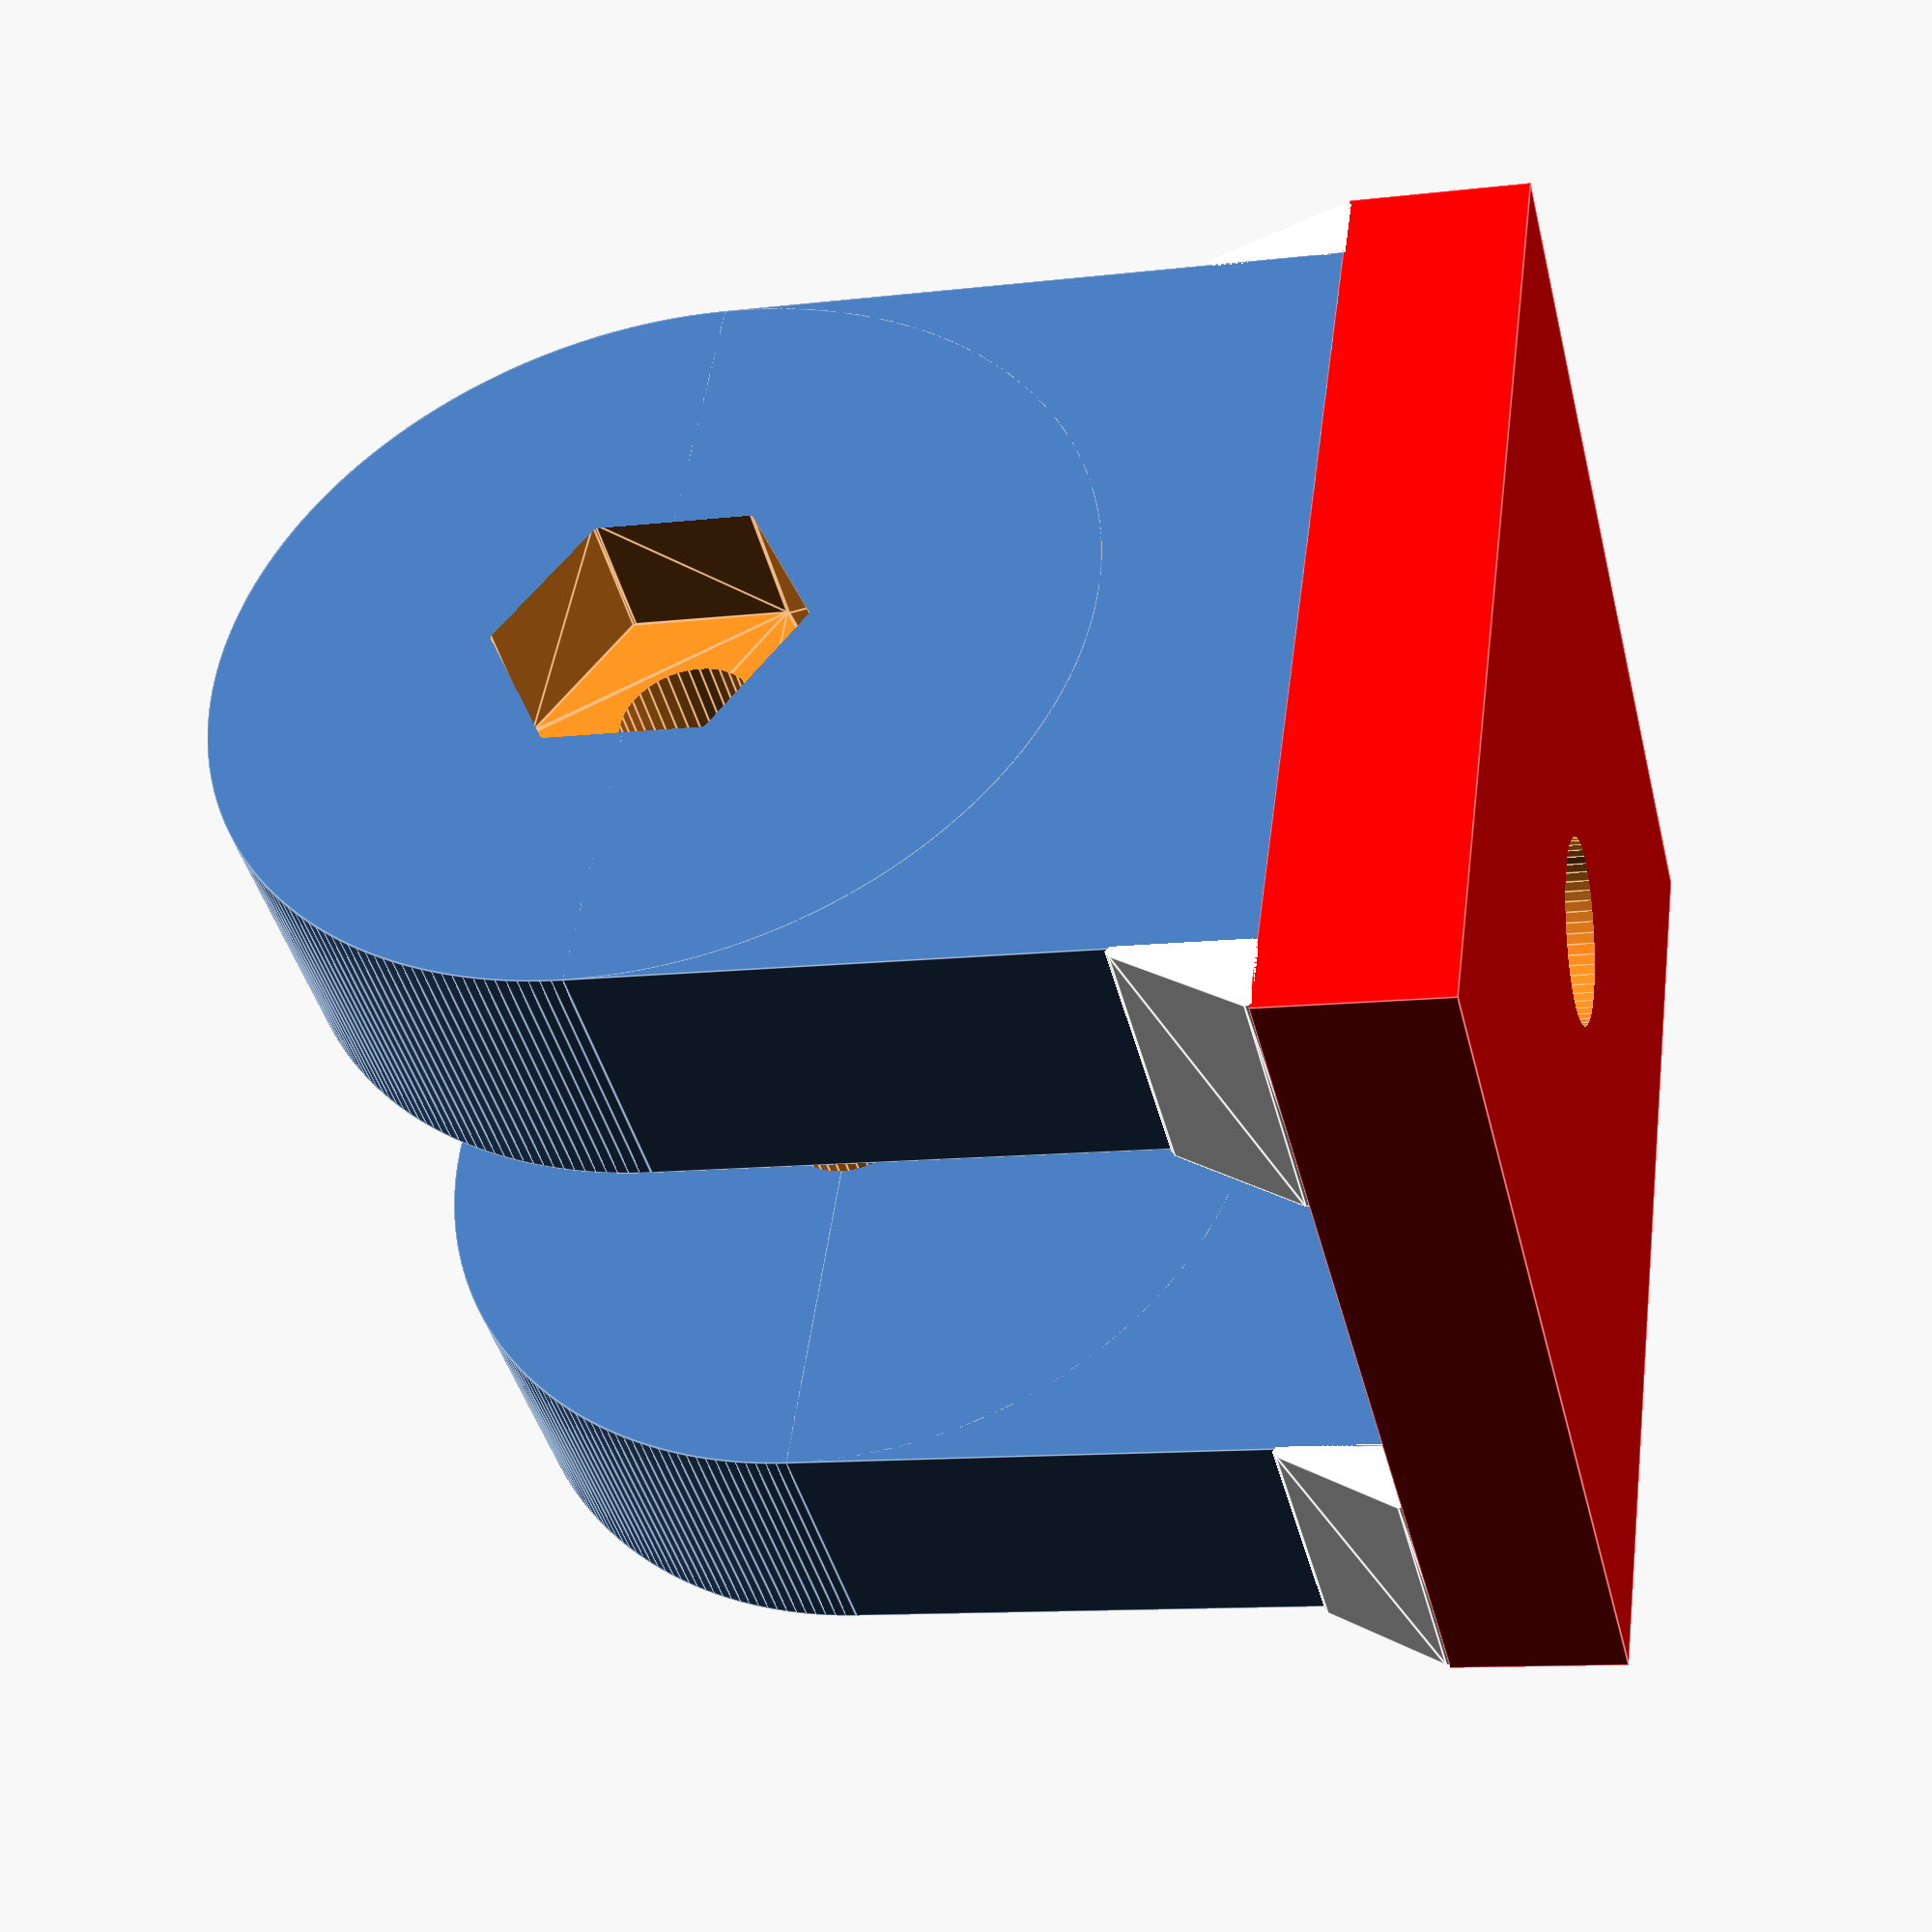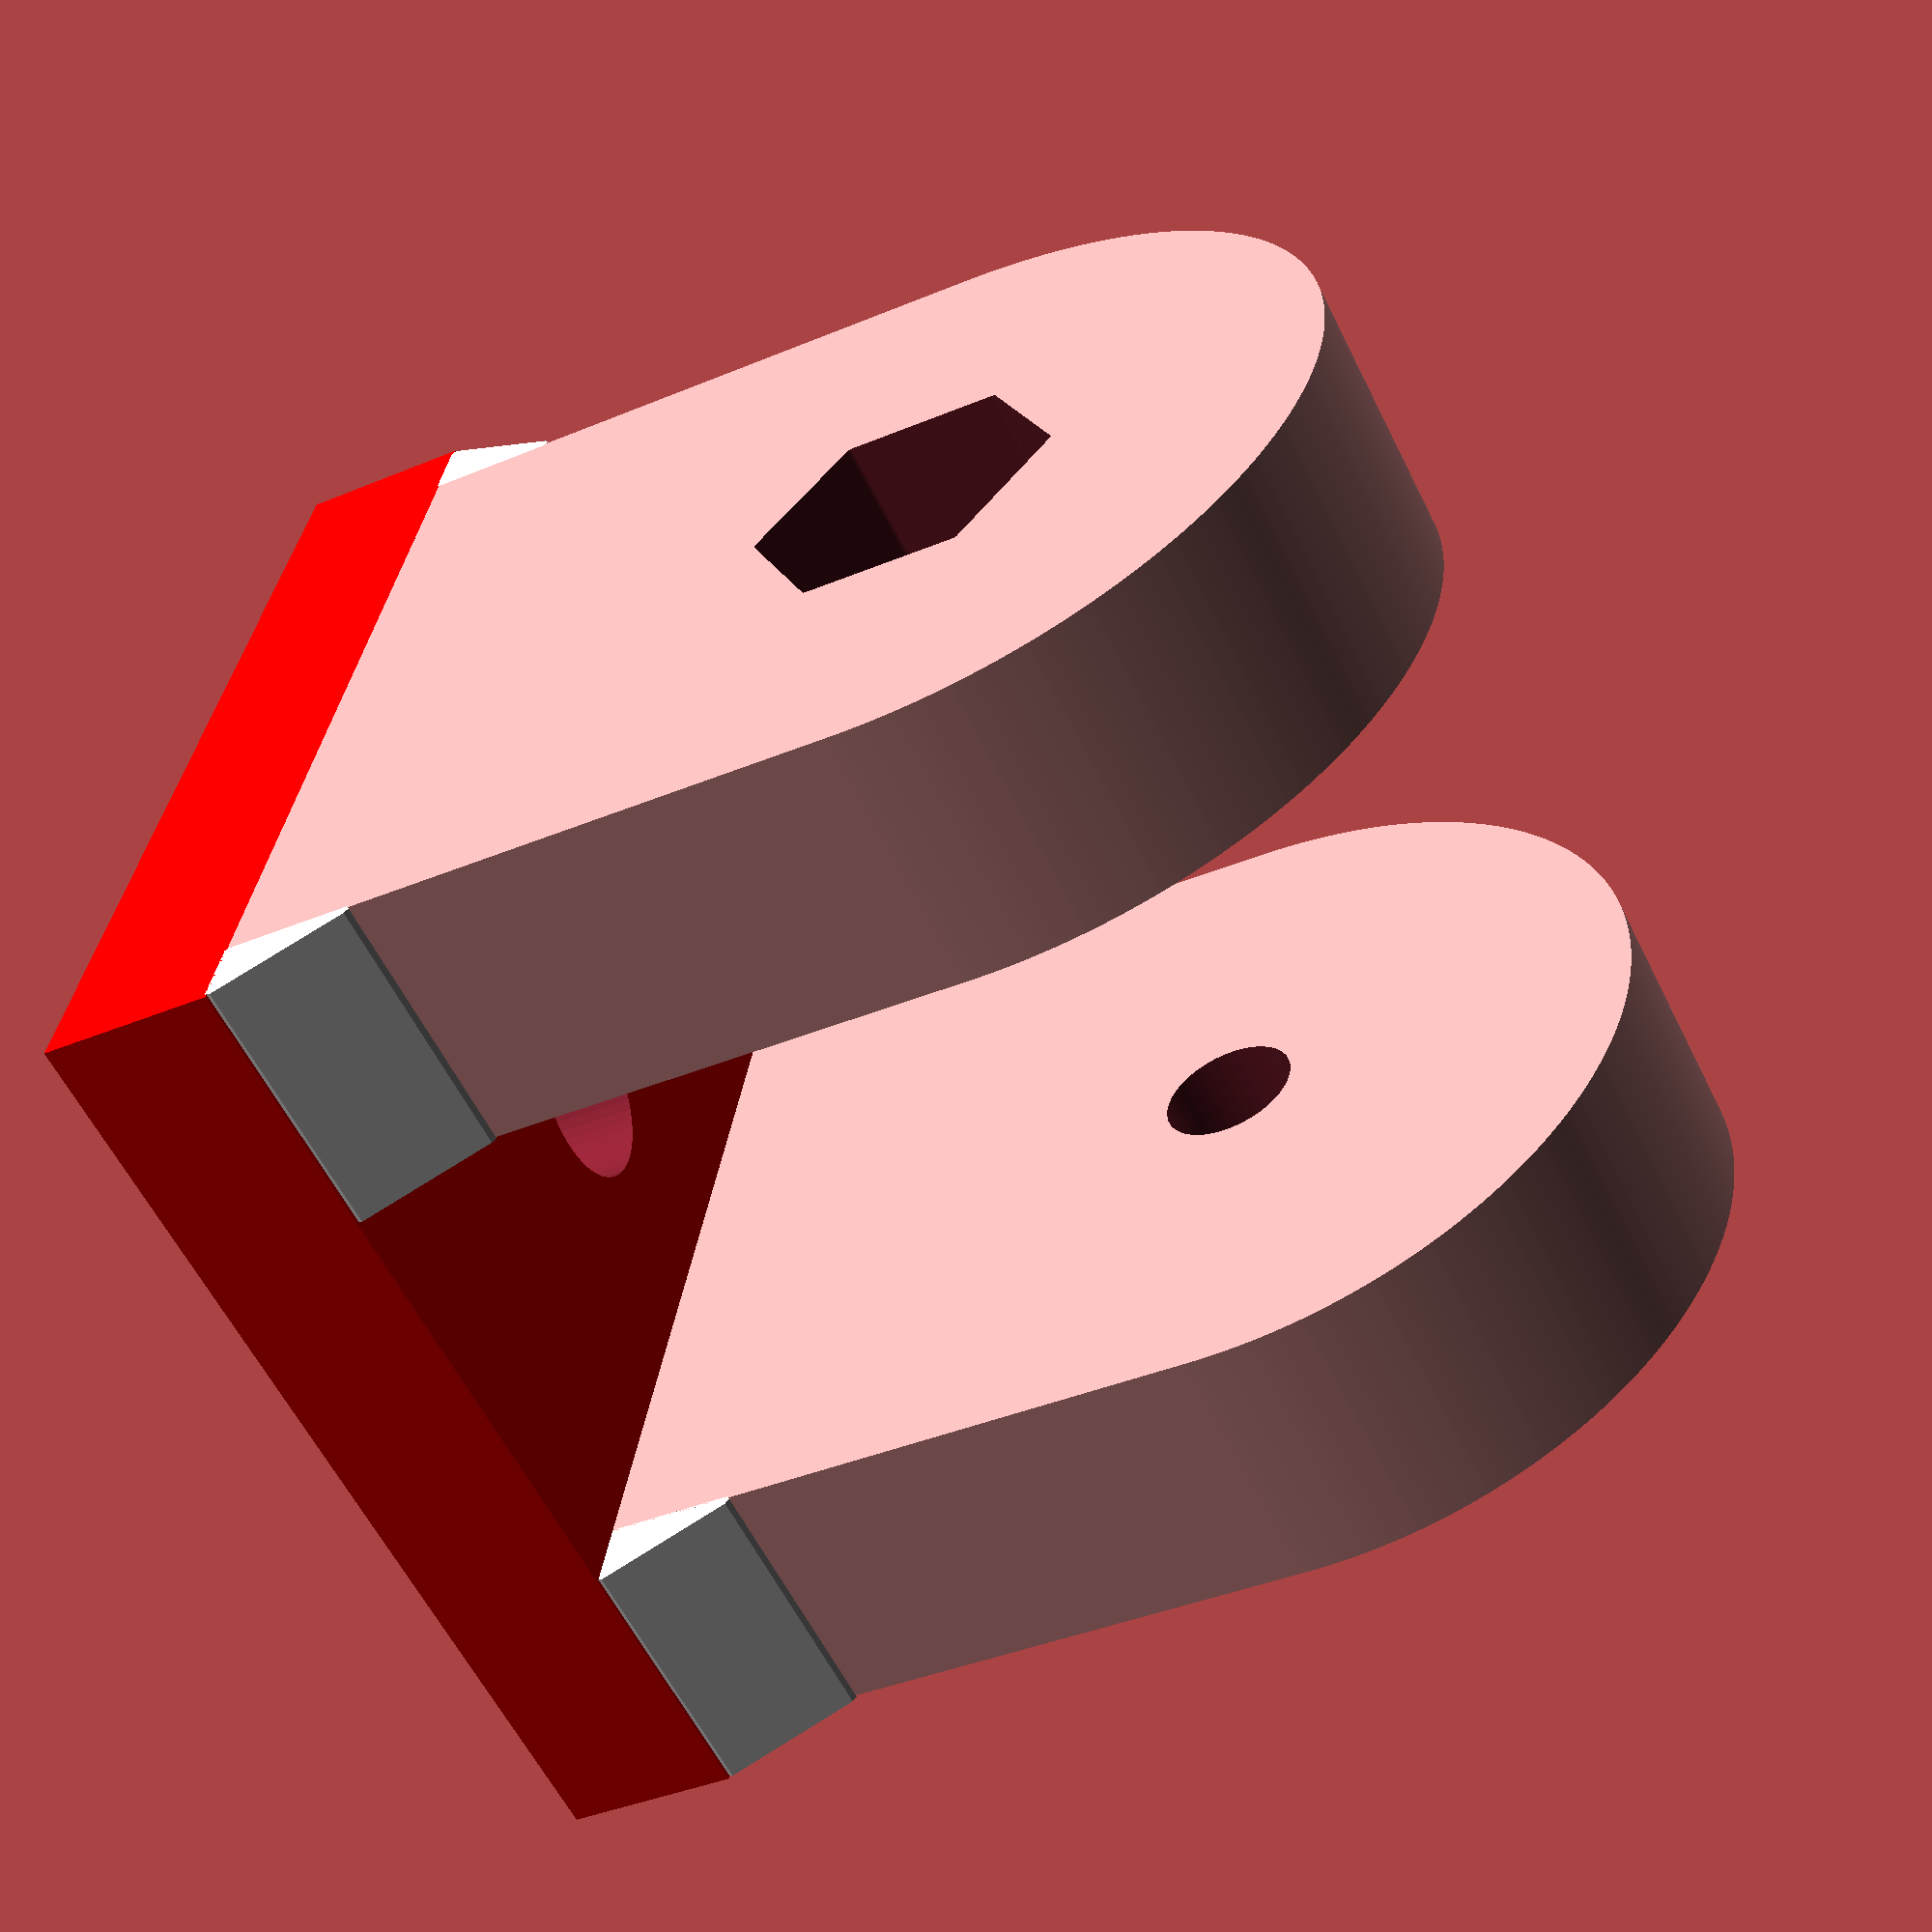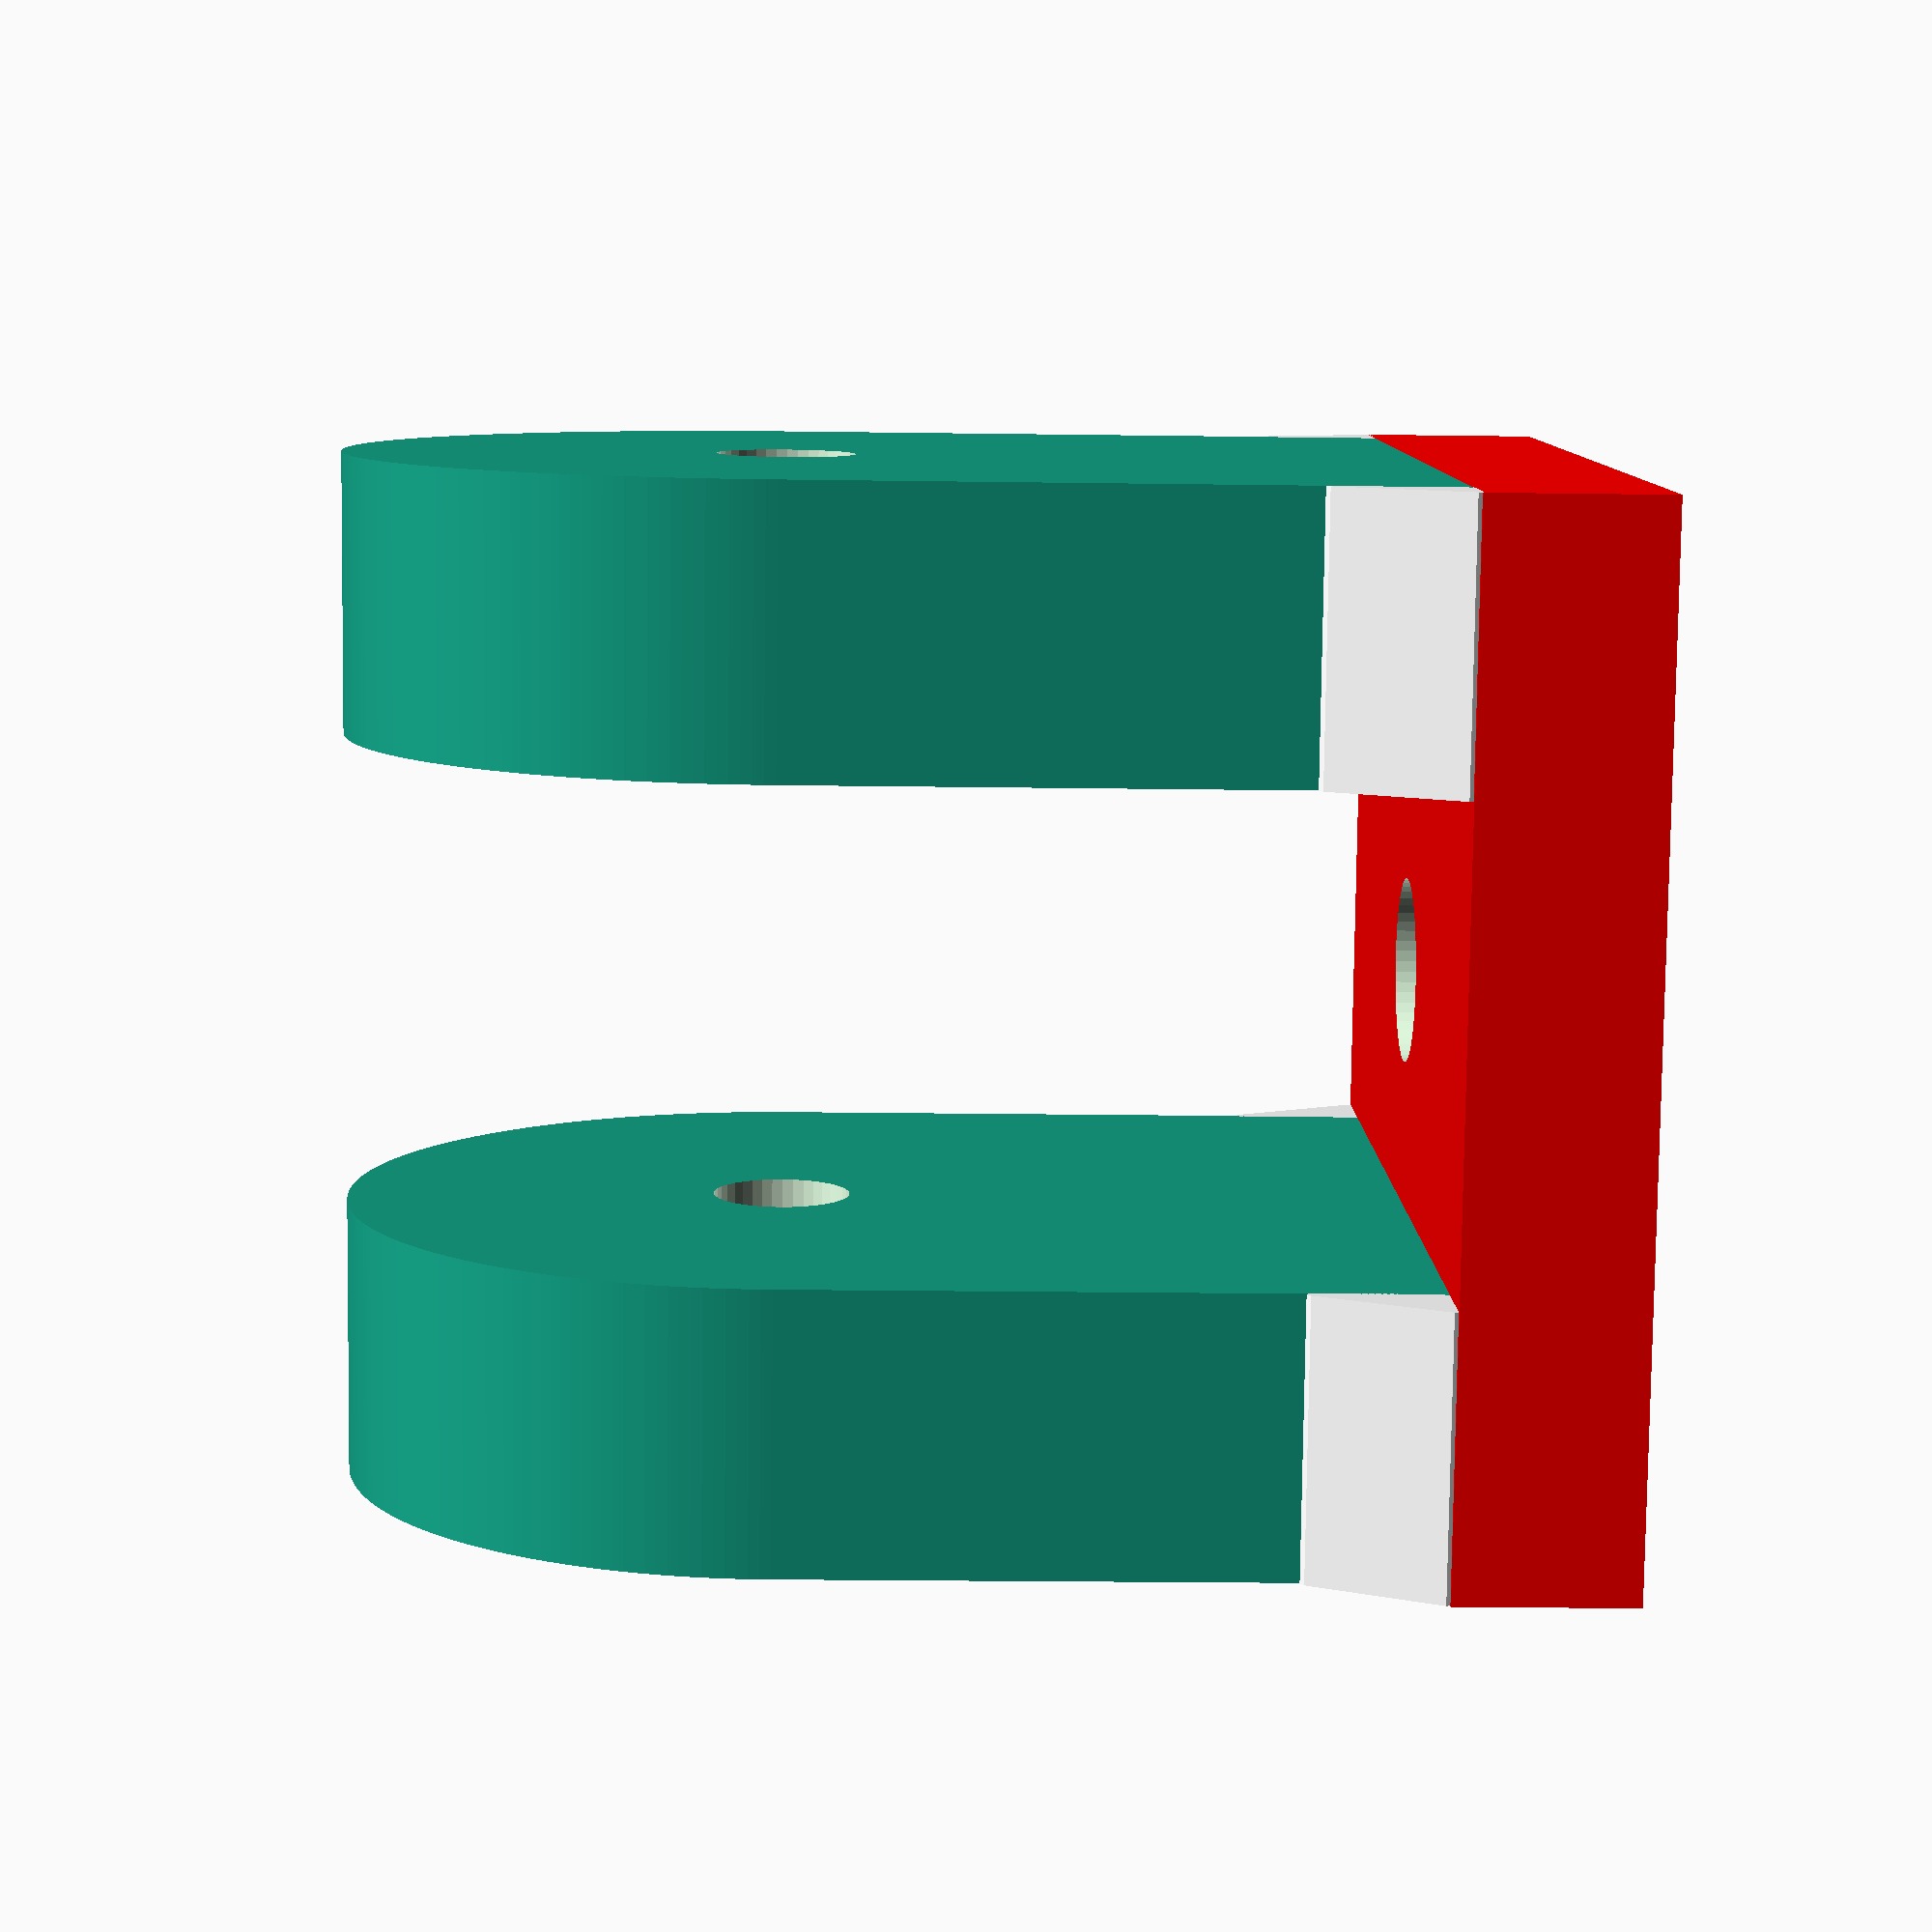
<openscad>
$fa = 1;
$fs = 0.4;

module phex(wid,rad,height){
hull(){
translate([wid/2-rad,0,0])cylinder(r=rad,h=height);
rotate([0,0,60])translate([wid/2-rad,0,0])cylinder(r=rad,h=height);
rotate([0,0,120])translate([wid/2-rad,0,0])cylinder(r=rad,h=height);
rotate([0,0,180])translate([wid/2-rad,0,0])cylinder(r=rad,h=height);
rotate([0,0,240])translate([wid/2-rad,0,0])cylinder(r=rad,h=height);
rotate([0,0,300])translate([wid/2-rad,0,0])cylinder(r=rad,h=height);

}
}

module fhex(wid,height){
hull(){
cube([wid/1.7,wid,height],center = true);
rotate([0,0,120])cube([wid/1.7,wid,height],center = true);
rotate([0,0,240])cube([wid/1.7,wid,height],center = true);
}
}







module right_triangle(side1,side2,corner_radius,triangle_height){
  translate([corner_radius,corner_radius,0]){  
    hull(){  
    cylinder(r=corner_radius,h=triangle_height);
      translate([side1 - corner_radius * 2,0,0])cylinder(r=corner_radius,h=triangle_height);
          translate([0,side2 - corner_radius * 2,0])cylinder(r=corner_radius,h=triangle_height);  
    }
  }
    
}



translate([-(18.75-10.15/2),0,23/2+6.5-0.01])
difference(){
cube([10.15,32,23],center=true);

translate([0,0,23/2])
rotate([0,90,0])
cylinder(h=11+0.001,r=5.04/2,center=true);

translate([-2.75,0,23/2])
rotate([0,90,0])
fhex(10,5+0.01);
}



translate([-(18.75-10.15/2),0,23+6.5])
rotate([0,90,0])
difference(){
cylinder(h=10.15,r=16,center=true);
cylinder(h=10.15+0.001,r=5.04/2,center=true);

translate([0,0,-2.75])
rotate([0,0,0])
fhex(10,5+0.01);

}

translate([0,0,6.5/2+0.02])
difference(){
color([1,0,0])cube([37.5,37.5,6.5],center=true);
cylinder(h=6.6,r=6.8/2,center=true);
}

translate([18.75-10.15/2,0,23/2+6.5])
difference(){
cube([10.15,32,23],center=true);

translate([0,0,23/2])
rotate([0,90,0])
    cylinder(h=11+0.001,r=5.04/2,center=true);
}



translate([(18.75-10.15/2),0,23+6.5])
rotate([0,90,0])

difference(){
cylinder(h=10.15,r=16,center=true);
cylinder(h=10.15+0.001,r=5.04/2,center=true);
}


translate([-8.6,15.9,6.4])
rotate([0,-90,0])
color([1,1,1])right_triangle(5,2.75,0.2,10.15);


translate([10.15+8.6,15.9,6.4])
rotate([0,-90,0])
color([1,1,1])right_triangle(5,2.75,0.2,10.15);

translate([8.6,-15.9,6.4])
rotate([90,-90,-270])
color([1,1,1])right_triangle(5,2.75,0.2,10.15);

translate([-10.15-8.6,-15.9,6.4])
rotate([90,-90,-270])
color([1,1,1])right_triangle(5,2.75,0.2,10.15);


</openscad>
<views>
elev=191.5 azim=330.8 roll=74.2 proj=p view=edges
elev=219.7 azim=197.1 roll=242.6 proj=p view=solid
elev=204.1 azim=123.2 roll=91.3 proj=p view=solid
</views>
